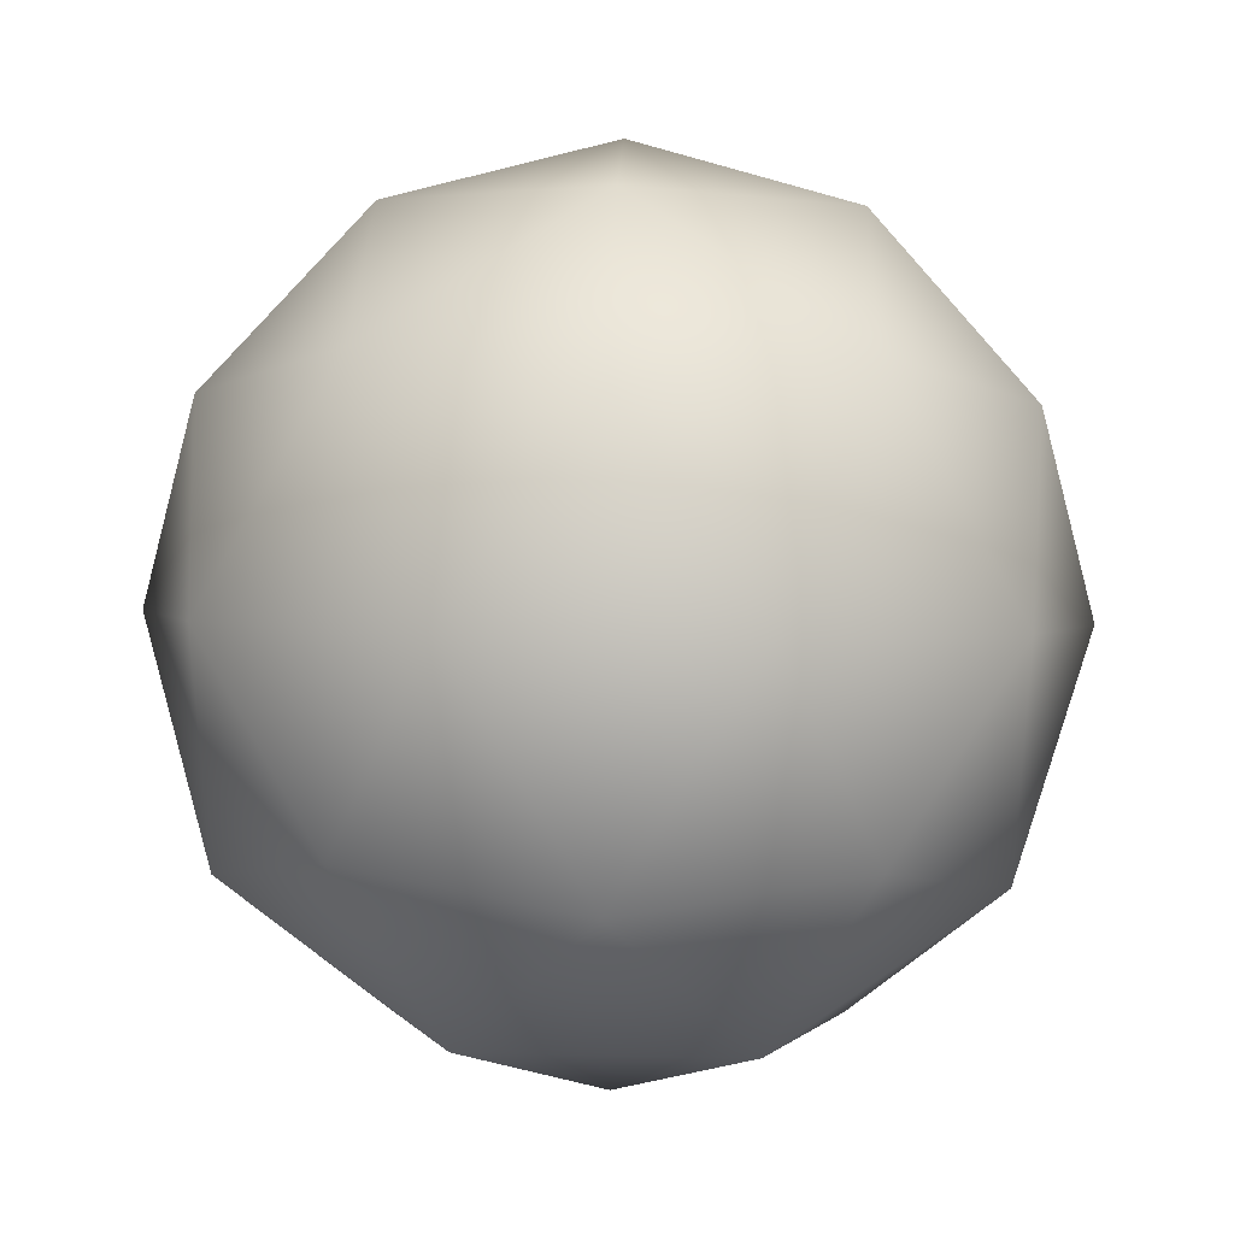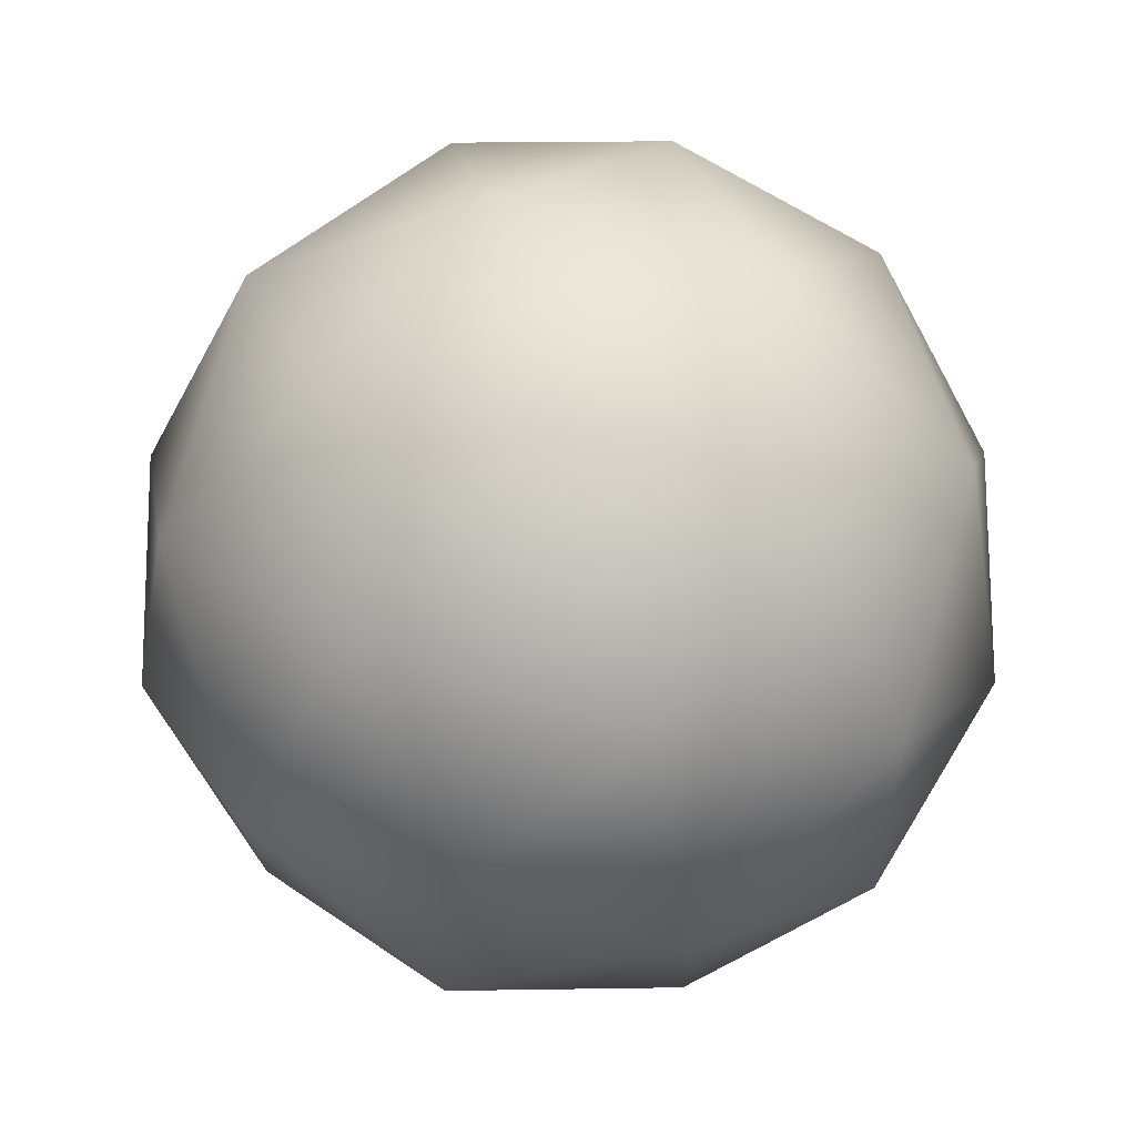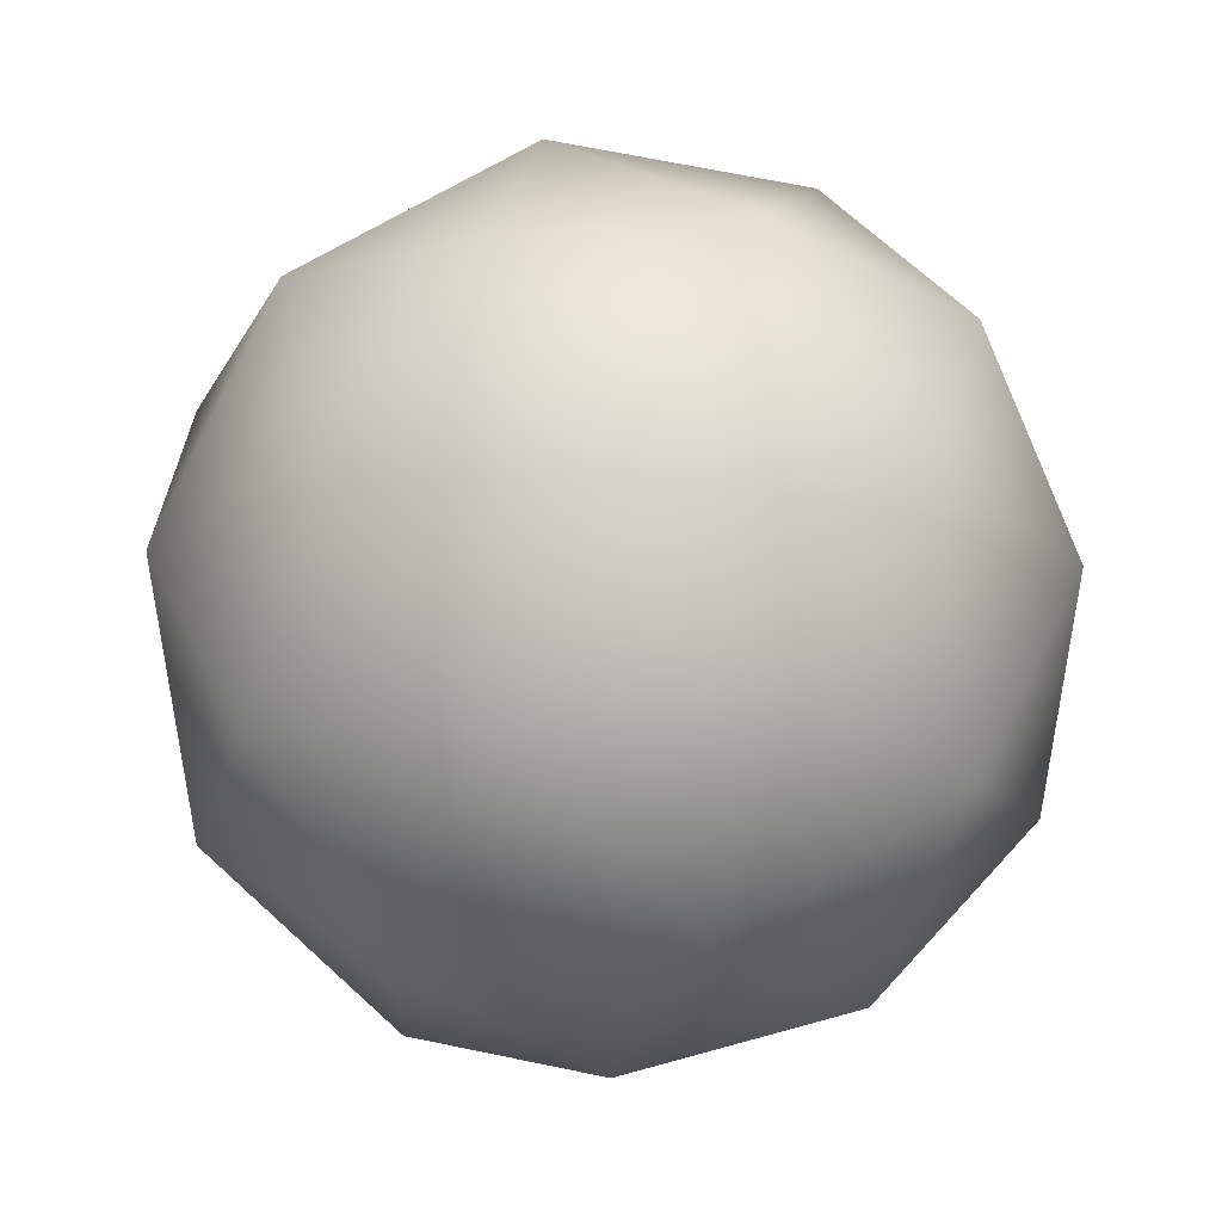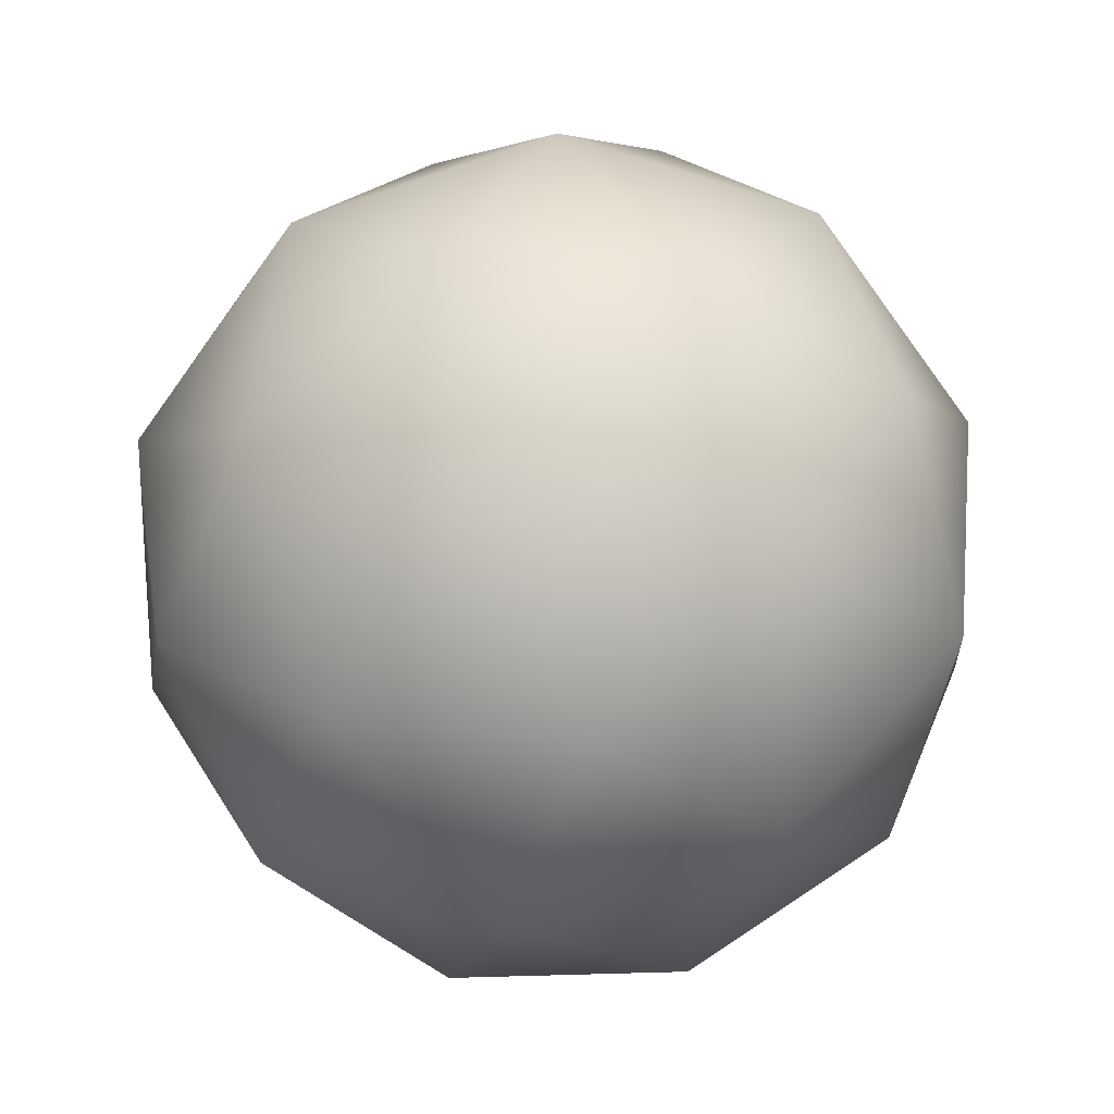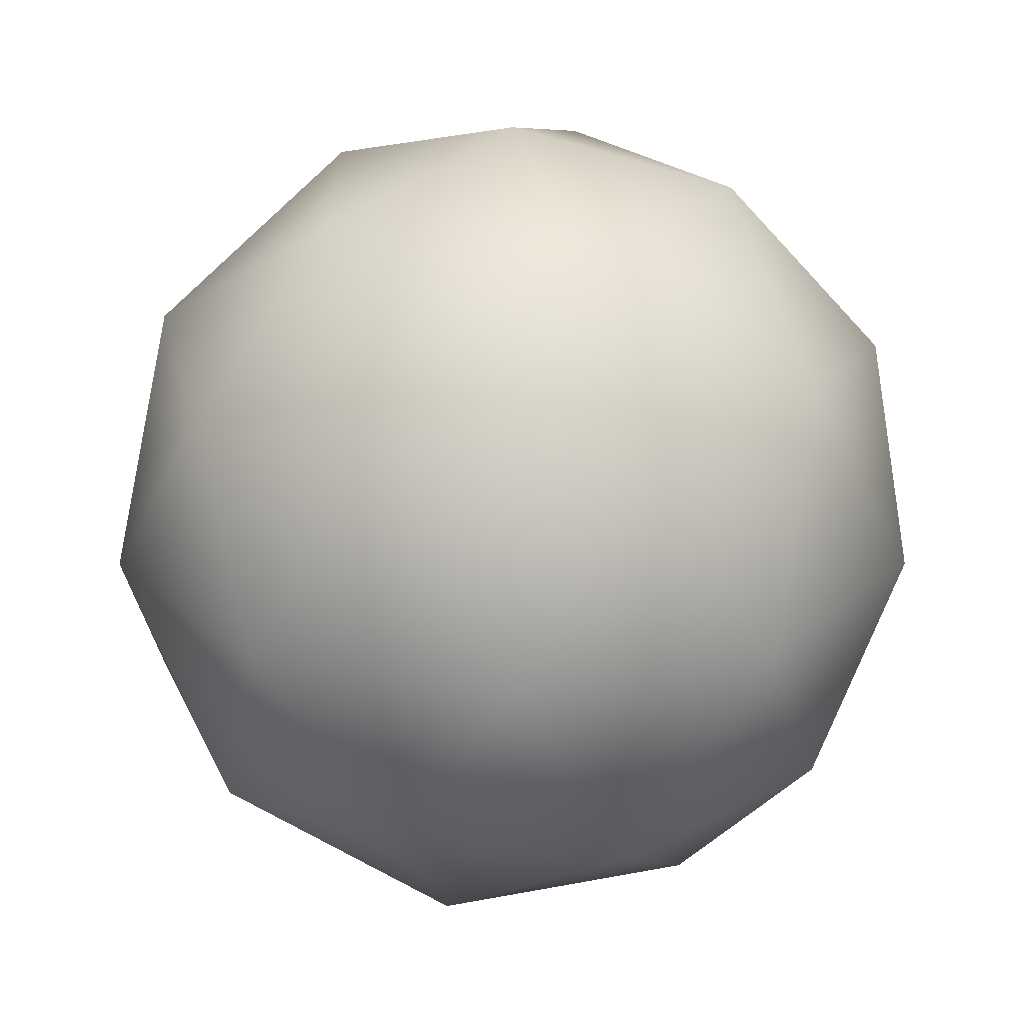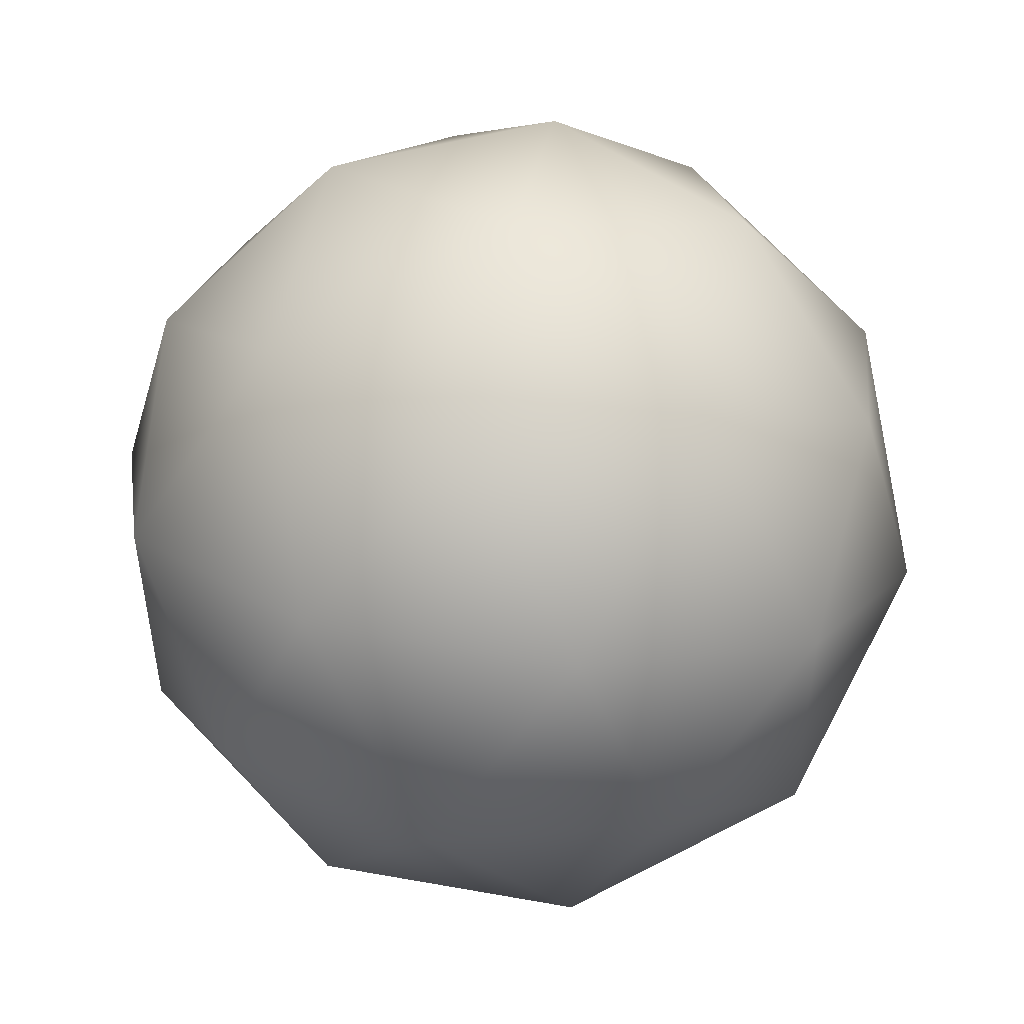
<metadata>
{"format":"obj","ext":"obj","renderer":"f3d","projection":"perspective","resolution":1024,"background":"white","views":[{"elev":33.8,"azim":149.9,"up":"+Z"},{"elev":74.0,"azim":73.9,"up":"+Z"},{"elev":-20.1,"azim":33.5,"up":"+Y"},{"elev":21.5,"azim":176.3,"up":"+Z"},{"elev":24.0,"azim":-0.1,"up":"+Y"},{"elev":50.2,"azim":159.5,"up":"+Z"}]}
</metadata>
<code>
v 0 -1 0
v 0.7236 -0.4472 0.5257
v -0.2764 -0.4472 0.8506
v -0.8944 -0.4472 0
v -0.2764 -0.4472 -0.8506
v 0.7236 -0.4472 -0.5257
v 0.2764 0.4472 0.8506
v -0.7236 0.4472 0.5257
v -0.7236 0.4472 -0.5257
v 0.2764 0.4472 -0.8506
v 0.8944 0.4472 -0
v 0 1 -0
v 0.4253 -0.8507 0.309
v -0.1625 -0.8507 0.5
v 0.2629 -0.5257 0.809
v 0.4253 -0.8507 -0.309
v 0.8506 -0.5257 0
v -0.5257 -0.8507 0
v -0.6882 -0.5257 0.5
v -0.1625 -0.8507 -0.5
v -0.6882 -0.5257 -0.5
v 0.2629 -0.5257 -0.809
v 0.9511 -0 -0.309
v 0.9511 0 0.309
v 0.5878 0 0.809
v 0 0 1
v -0.5878 0 0.809
v -0.9511 0 0.309
v -0.9511 -0 -0.309
v -0.5878 -0 -0.809
v 0 -0 -1
v 0.5878 -0 -0.809
v 0.6882 0.5257 0.5
v -0.2629 0.5257 0.809
v -0.8506 0.5257 -0
v -0.2629 0.5257 -0.809
v 0.6882 0.5257 -0.5
v 0.5257 0.8507 -0
v 0.1625 0.8507 0.5
v -0.4253 0.8507 0.309
v -0.4253 0.8507 -0.309
v 0.1625 0.8507 -0.5
f 15 13 2
f 13 15 14
f 3 14 15
f 14 1 13
f 17 2 13
f 13 16 17
f 6 17 16
f 13 1 16
f 19 14 3
f 14 19 18
f 4 18 19
f 18 1 14
f 21 18 4
f 18 21 20
f 5 20 21
f 20 1 18
f 22 20 5
f 20 22 16
f 6 16 22
f 16 1 20
f 24 2 17
f 17 23 24
f 11 24 23
f 23 17 6
f 26 3 15
f 15 25 26
f 7 26 25
f 25 15 2
f 28 4 19
f 19 27 28
f 8 28 27
f 27 19 3
f 30 5 21
f 21 29 30
f 9 30 29
f 29 21 4
f 32 6 22
f 22 31 32
f 10 32 31
f 31 22 5
f 33 24 11
f 24 33 25
f 7 25 33
f 25 2 24
f 34 26 7
f 26 34 27
f 8 27 34
f 27 3 26
f 35 28 8
f 28 35 29
f 9 29 35
f 29 4 28
f 36 30 9
f 30 36 31
f 10 31 36
f 31 5 30
f 37 32 10
f 32 37 23
f 11 23 37
f 23 6 32
f 39 7 33
f 33 38 39
f 12 39 38
f 38 33 11
f 40 8 34
f 34 39 40
f 12 40 39
f 39 34 7
f 41 9 35
f 35 40 41
f 12 41 40
f 40 35 8
f 42 10 36
f 36 41 42
f 12 42 41
f 41 36 9
f 38 11 37
f 37 42 38
f 12 38 42
f 42 37 10

</code>
